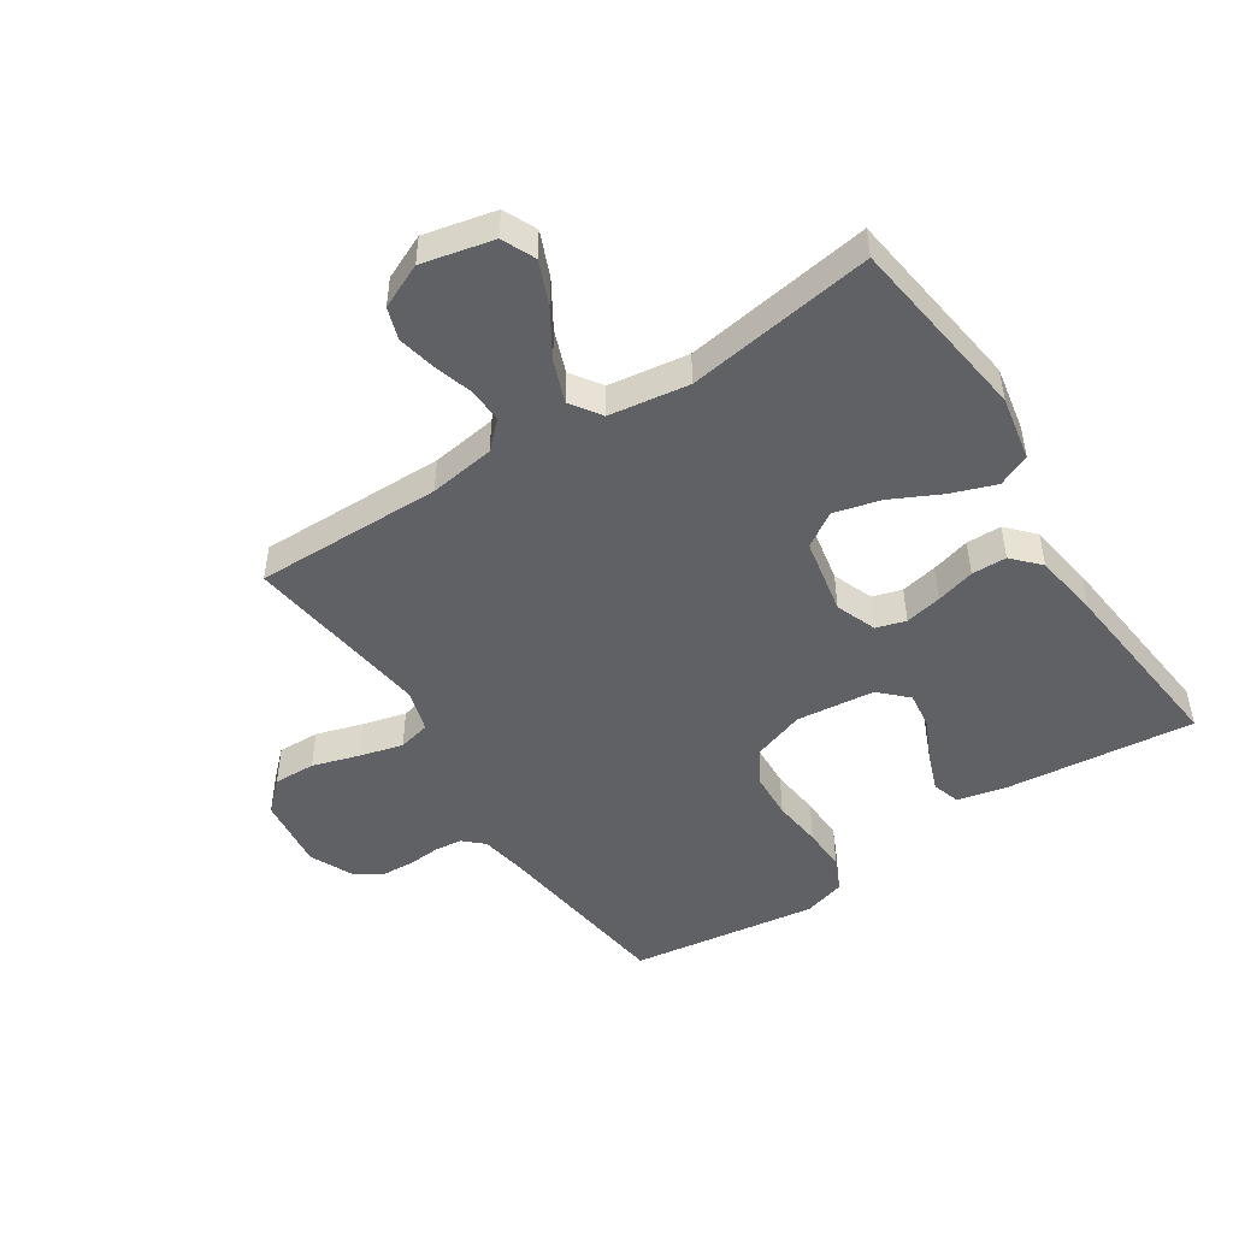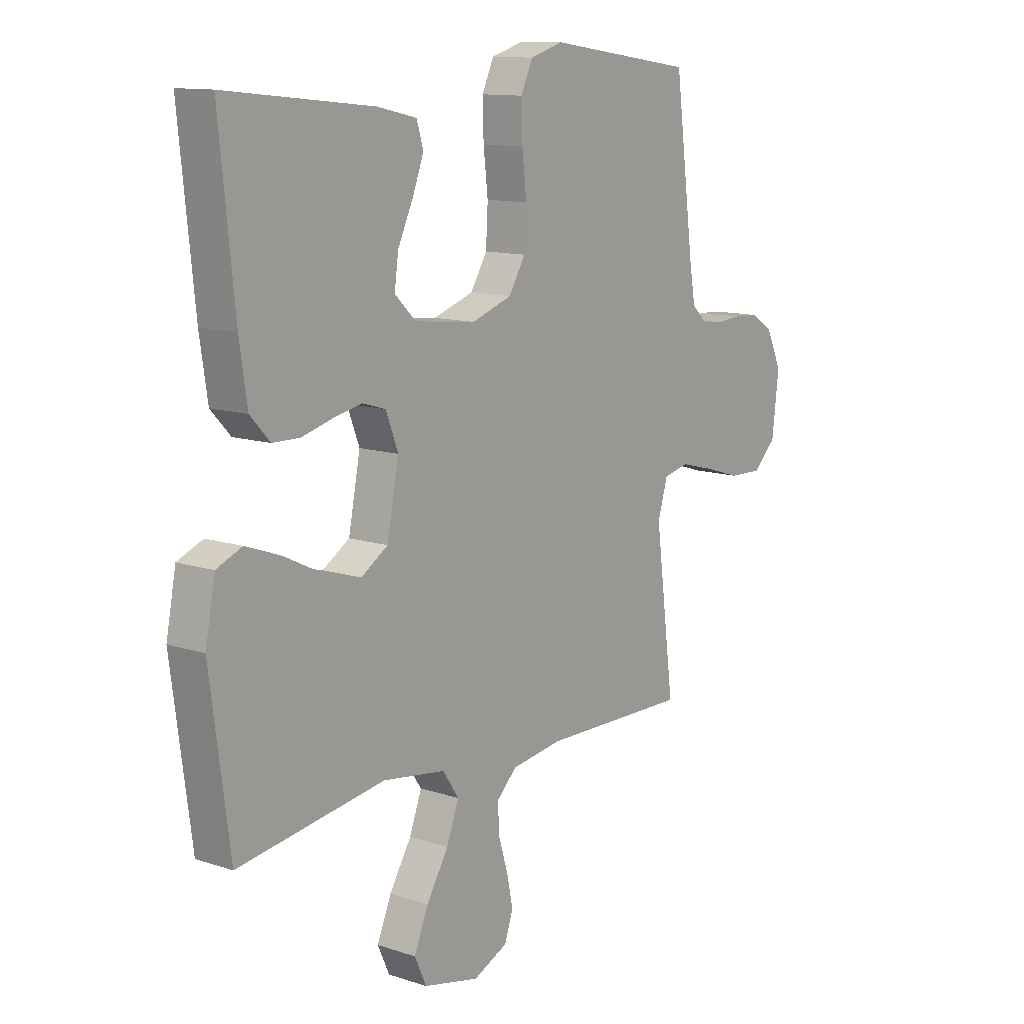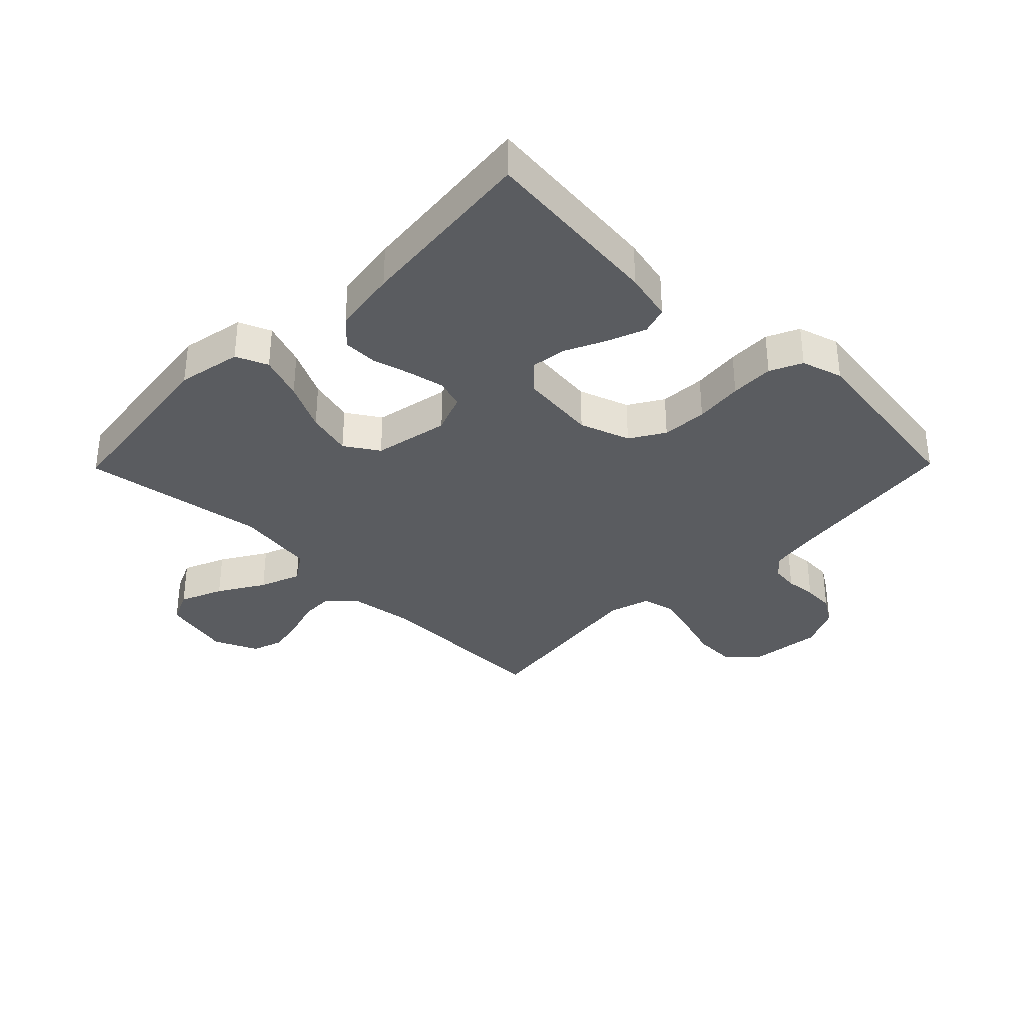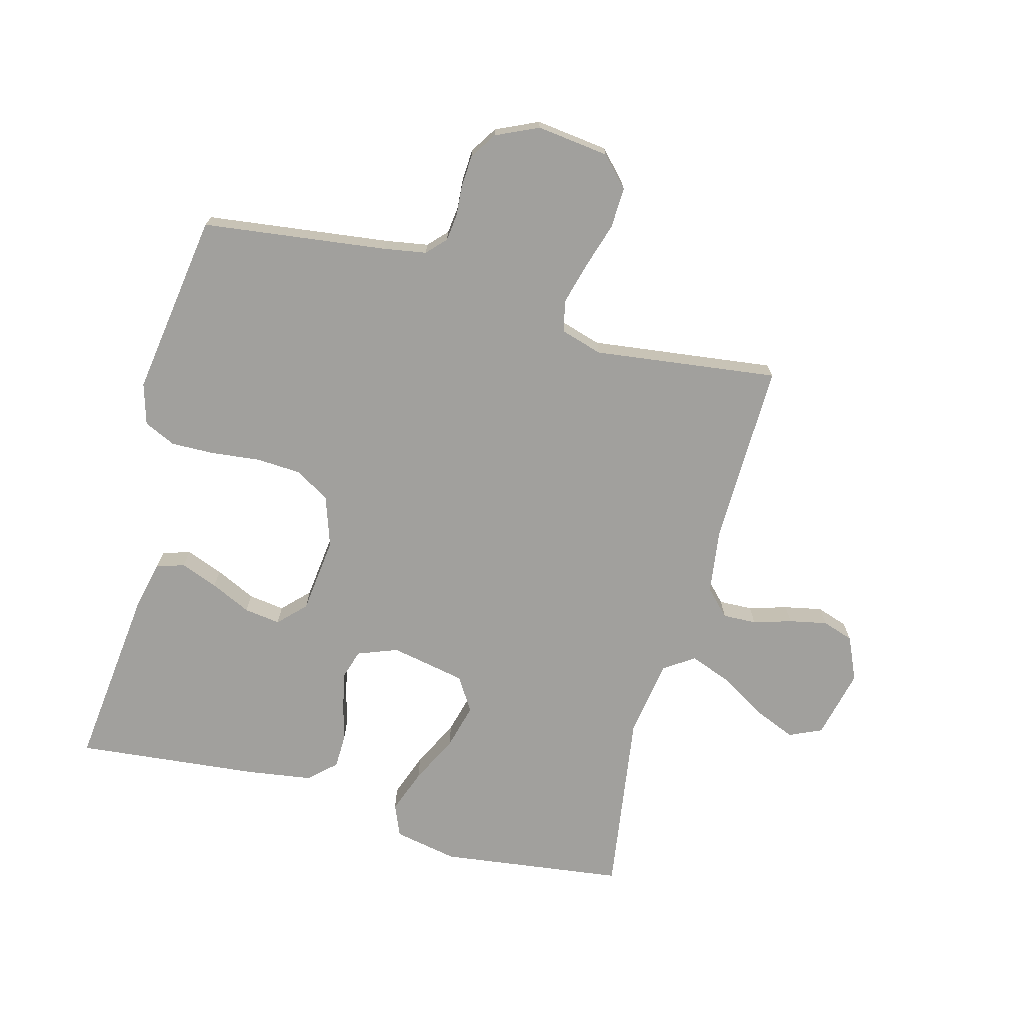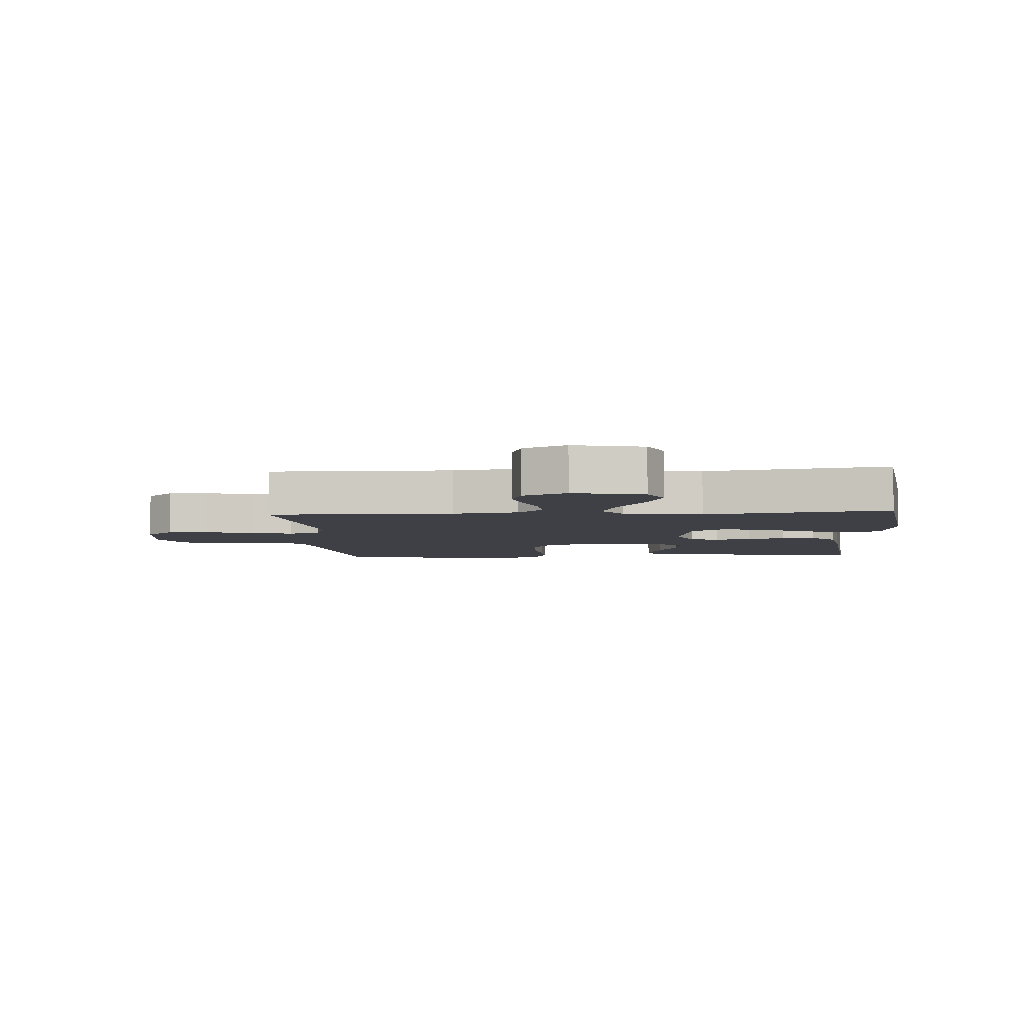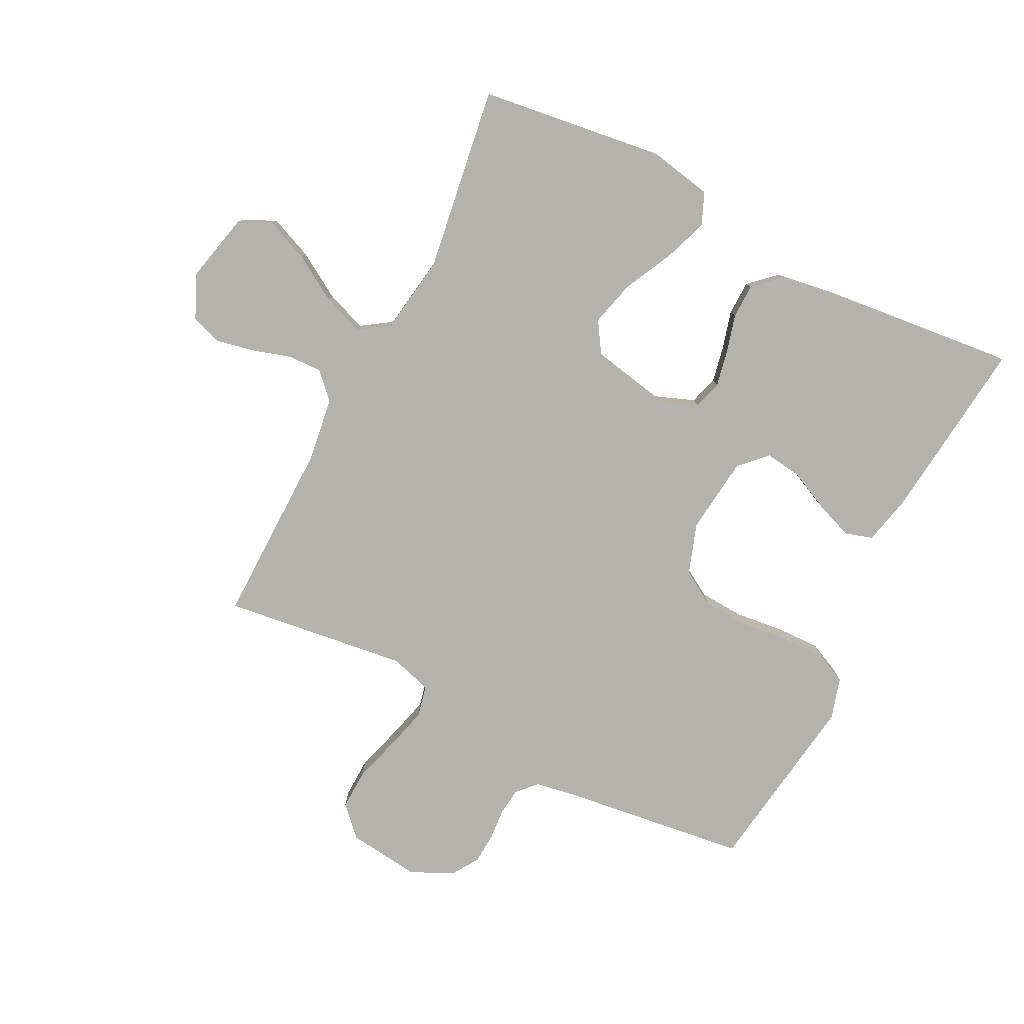
<metadata>
{"format":"obj","ext":"obj","renderer":"f3d","projection":"perspective","resolution":1024,"background":"white","views":[{"elev":-48.5,"azim":-146.8,"up":"+Y"},{"elev":12.0,"azim":-52.0,"up":"+Z"},{"elev":-34.4,"azim":-44.5,"up":"+Y"},{"elev":-71.6,"azim":74.8,"up":"+Y"},{"elev":-5.2,"azim":-175.8,"up":"+Y"},{"elev":-79.5,"azim":-116.9,"up":"+Y"}]}
</metadata>
<code>
v -0.5 0.07 -0.5
v -0.54 0.07 -0.2
v -0.52 0.07 -0.096
v -0.468 0.07 -0.074
v -0.396 0.07 -0.1
v -0.317 0.07 -0.139
v -0.243 0.07 -0.158
v -0.188 0.07 -0.123
v -0.164 0.07 0
v -0.189 0.07 0.065
v -0.236 0.07 0.079
v -0.295 0.07 0.067
v -0.357 0.07 0.05
v -0.413 0.07 0.051
v -0.453 0.07 0.094
v -0.469 0.07 0.2
v -0.5 0.07 0.5
v -0.2 0.07 0.468
v -0.12 0.07 0.45
v -0.106 0.07 0.405
v -0.129 0.07 0.344
v -0.16 0.07 0.278
v -0.168 0.07 0.219
v -0.125 0.07 0.177
v 0 0.07 0.163
v 0.082 0.07 0.191
v 0.116 0.07 0.247
v 0.12 0.07 0.321
v 0.111 0.07 0.4
v 0.109 0.07 0.471
v 0.133 0.07 0.523
v 0.2 0.07 0.543
v 0.5 0.07 0.5
v 0.539 0.07 0.2
v 0.551 0.07 0.13
v 0.582 0.07 0.101
v 0.626 0.07 0.096
v 0.677 0.07 0.1
v 0.728 0.07 0.097
v 0.772 0.07 0.069
v 0.804 0.07 0
v 0.79 0.07 -0.118
v 0.743 0.07 -0.163
v 0.676 0.07 -0.161
v 0.601 0.07 -0.138
v 0.532 0.07 -0.12
v 0.481 0.07 -0.132
v 0.461 0.07 -0.2
v 0.5 0.07 -0.5
v 0.2 0.07 -0.496
v 0.095 0.07 -0.511
v 0.054 0.07 -0.551
v 0.056 0.07 -0.606
v 0.075 0.07 -0.668
v 0.088 0.07 -0.73
v 0.071 0.07 -0.781
v 0 0.07 -0.813
v -0.114 0.07 -0.787
v -0.138 0.07 -0.734
v -0.109 0.07 -0.664
v -0.064 0.07 -0.59
v -0.039 0.07 -0.523
v -0.072 0.07 -0.474
v -0.2 0.07 -0.455
v -0.5 0 -0.5
v -0.54 0 -0.2
v -0.52 0 -0.096
v -0.468 0 -0.074
v -0.396 0 -0.1
v -0.317 0 -0.139
v -0.243 0 -0.158
v -0.188 0 -0.123
v -0.164 0 0
v -0.189 0 0.065
v -0.236 0 0.079
v -0.295 0 0.067
v -0.357 0 0.05
v -0.413 0 0.051
v -0.453 0 0.094
v -0.469 0 0.2
v -0.5 0 0.5
v -0.2 0 0.468
v -0.12 0 0.45
v -0.106 0 0.405
v -0.129 0 0.344
v -0.16 0 0.278
v -0.168 0 0.219
v -0.125 0 0.177
v 0 0 0.163
v 0.082 0 0.191
v 0.116 0 0.247
v 0.12 0 0.321
v 0.111 0 0.4
v 0.109 0 0.471
v 0.133 0 0.523
v 0.2 0 0.543
v 0.5 0 0.5
v 0.539 0 0.2
v 0.551 0 0.13
v 0.582 0 0.101
v 0.626 0 0.096
v 0.677 0 0.1
v 0.728 0 0.097
v 0.772 0 0.069
v 0.804 0 0
v 0.79 0 -0.118
v 0.743 0 -0.163
v 0.676 0 -0.161
v 0.601 0 -0.138
v 0.532 0 -0.12
v 0.481 0 -0.132
v 0.461 0 -0.2
v 0.5 0 -0.5
v 0.2 0 -0.496
v 0.095 0 -0.511
v 0.054 0 -0.551
v 0.056 0 -0.606
v 0.075 0 -0.668
v 0.088 0 -0.73
v 0.071 0 -0.781
v 0 0 -0.813
v -0.114 0 -0.787
v -0.138 0 -0.734
v -0.109 0 -0.664
v -0.064 0 -0.59
v -0.039 0 -0.523
v -0.072 0 -0.474
v -0.2 0 -0.455
f 58 59 60 61
f 58 61 62
f 57 58 62
f 56 57 62
f 53 54 55 56
f 53 56 62
f 52 53 62 63
f 48 49 50
f 47 48 50 51
f 42 43 44 45
f 42 45 46
f 41 42 46
f 40 41 46 47
f 37 38 39 40
f 36 37 40 47
f 31 32 33 34
f 31 34 35
f 28 29 30 31
f 27 28 31 35
f 26 27 35 36
f 19 20 21 22
f 17 18 19 22
f 17 22 23
f 16 17 23 24
f 12 13 14 15
f 11 12 15 16
f 10 11 16 24
f 3 4 5 6
f 3 6 7
f 64 1 2 3
f 63 64 3 7
f 25 26 36 47
f 9 10 24 25
f 8 9 25 47
f 47 51 52 63
f 7 8 47 63
f 125 124 123 122
f 126 125 122
f 126 122 121
f 126 121 120
f 120 119 118 117
f 126 120 117
f 127 126 117 116
f 114 113 112
f 115 114 112 111
f 109 108 107 106
f 110 109 106
f 110 106 105
f 111 110 105 104
f 104 103 102 101
f 111 104 101 100
f 98 97 96 95
f 99 98 95
f 95 94 93 92
f 99 95 92 91
f 100 99 91 90
f 86 85 84 83
f 86 83 82 81
f 87 86 81
f 88 87 81 80
f 79 78 77 76
f 80 79 76 75
f 88 80 75 74
f 70 69 68 67
f 71 70 67
f 67 66 65 128
f 71 67 128 127
f 111 100 90 89
f 89 88 74 73
f 111 89 73 72
f 127 116 115 111
f 127 111 72 71
f 1 65 66 2
f 2 66 67 3
f 3 67 68 4
f 4 68 69 5
f 5 69 70 6
f 6 70 71 7
f 7 71 72 8
f 8 72 73 9
f 9 73 74 10
f 10 74 75 11
f 11 75 76 12
f 12 76 77 13
f 13 77 78 14
f 14 78 79 15
f 15 79 80 16
f 16 80 81 17
f 17 81 82 18
f 18 82 83 19
f 19 83 84 20
f 20 84 85 21
f 21 85 86 22
f 22 86 87 23
f 23 87 88 24
f 24 88 89 25
f 25 89 90 26
f 26 90 91 27
f 27 91 92 28
f 28 92 93 29
f 29 93 94 30
f 30 94 95 31
f 31 95 96 32
f 32 96 97 33
f 33 97 98 34
f 34 98 99 35
f 35 99 100 36
f 36 100 101 37
f 37 101 102 38
f 38 102 103 39
f 39 103 104 40
f 40 104 105 41
f 41 105 106 42
f 42 106 107 43
f 43 107 108 44
f 44 108 109 45
f 45 109 110 46
f 46 110 111 47
f 47 111 112 48
f 48 112 113 49
f 49 113 114 50
f 50 114 115 51
f 51 115 116 52
f 52 116 117 53
f 53 117 118 54
f 54 118 119 55
f 55 119 120 56
f 56 120 121 57
f 57 121 122 58
f 58 122 123 59
f 59 123 124 60
f 60 124 125 61
f 61 125 126 62
f 62 126 127 63
f 63 127 128 64
f 64 128 65 1

</code>
